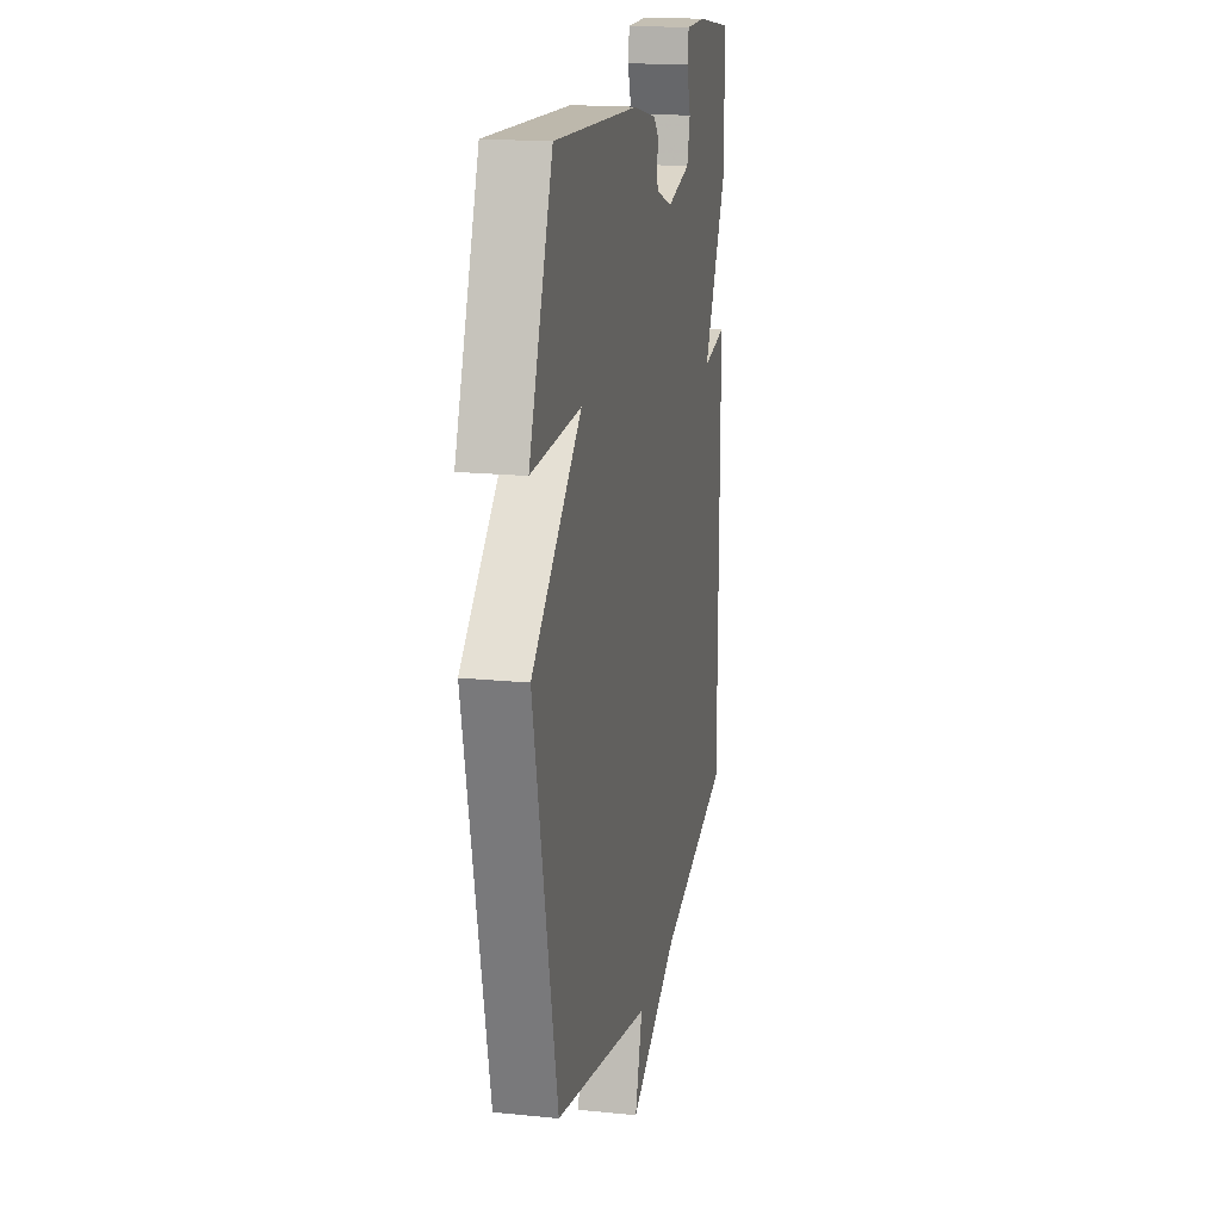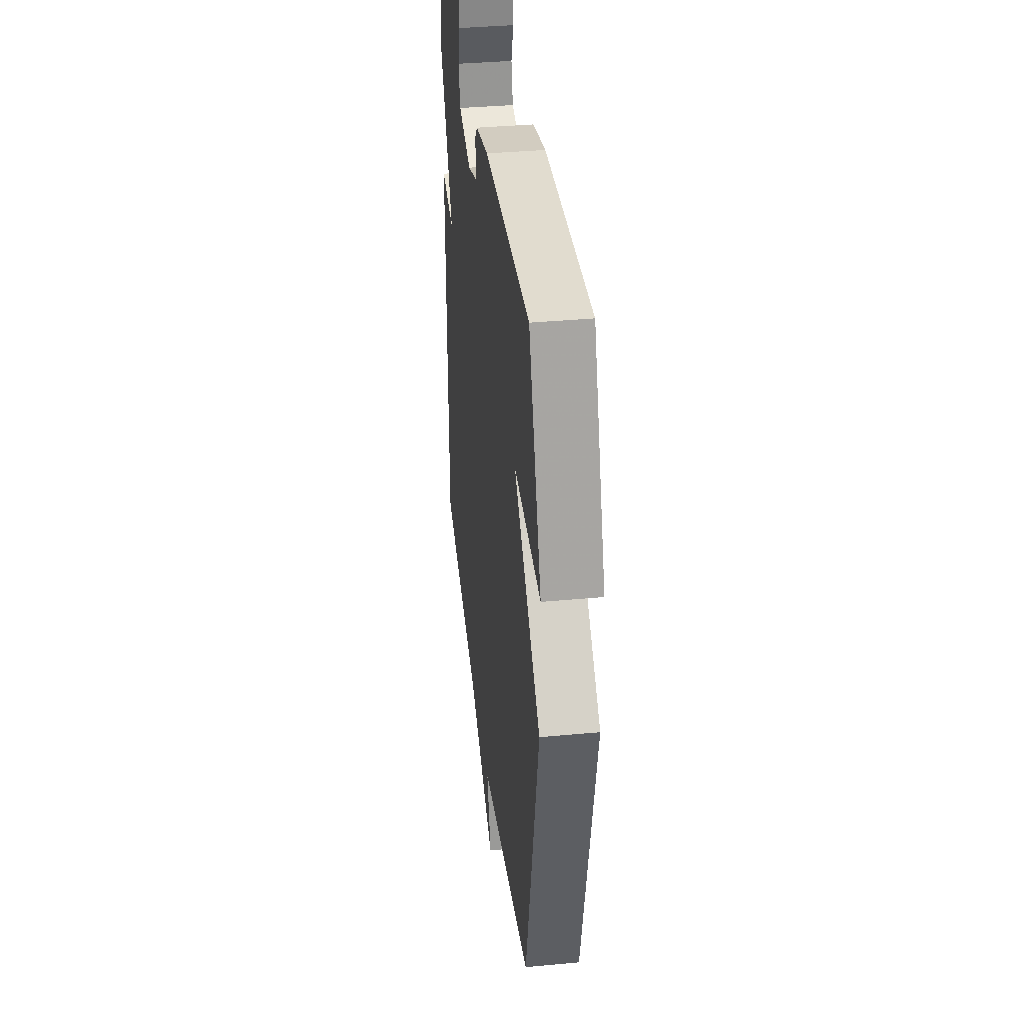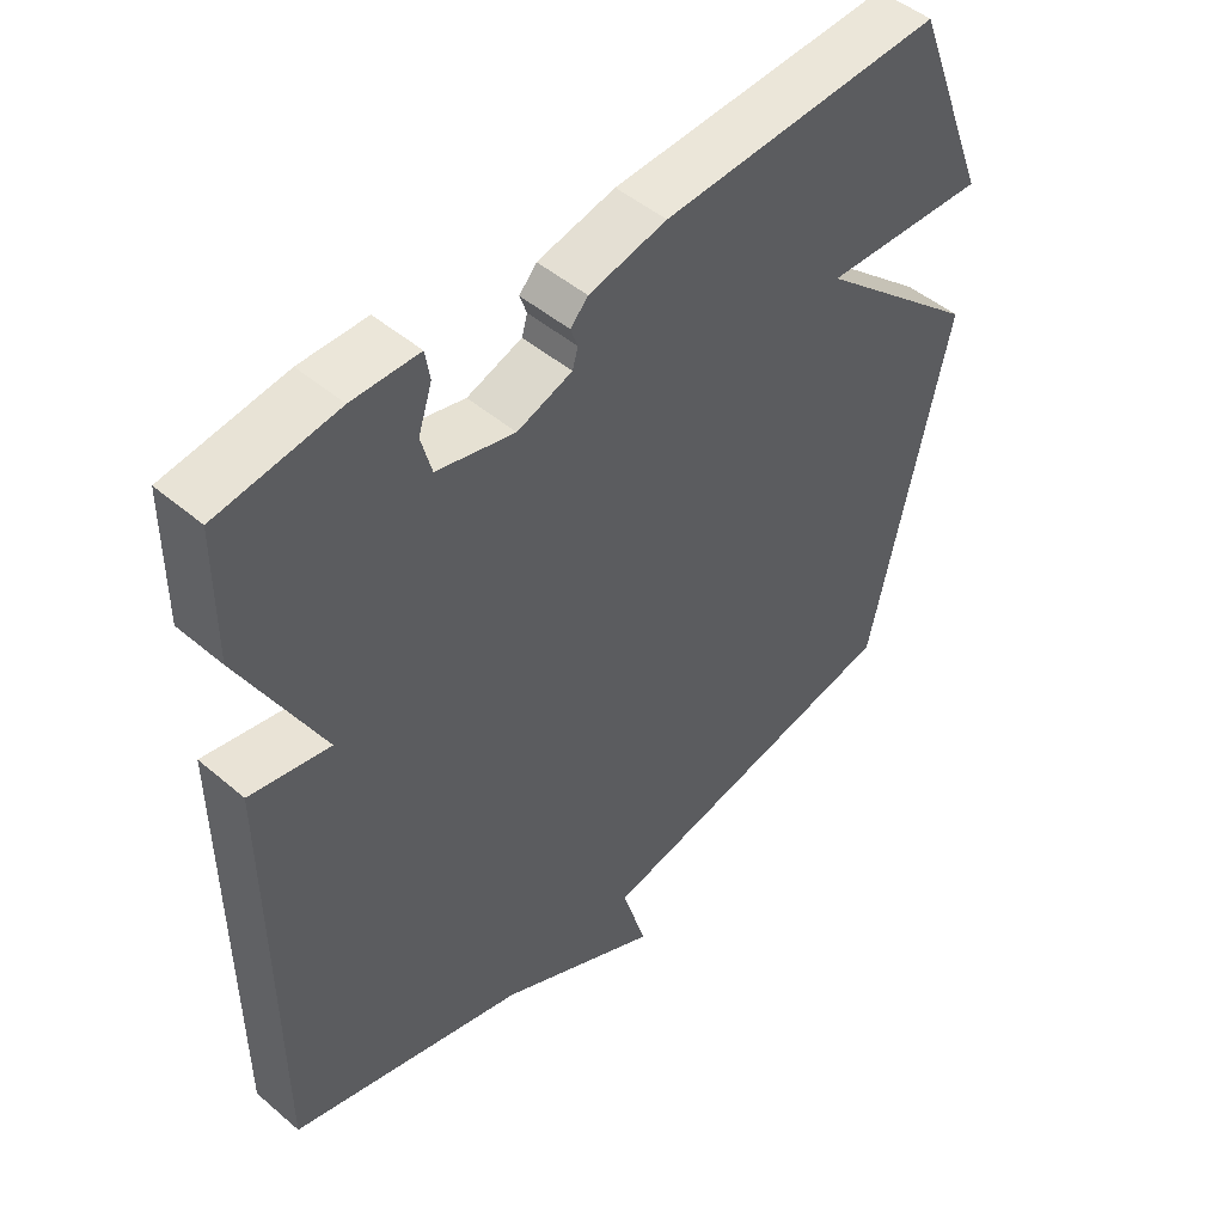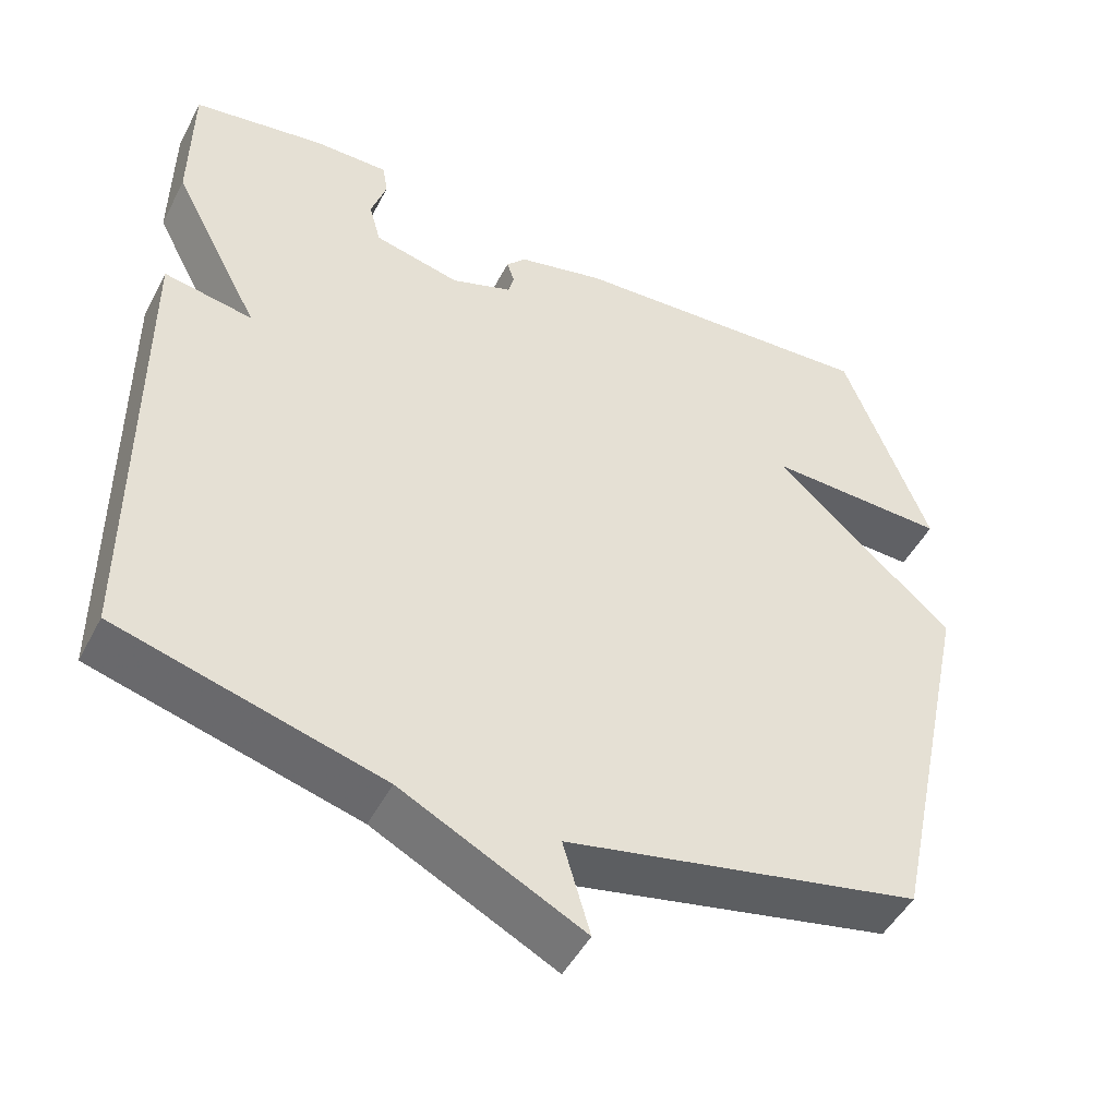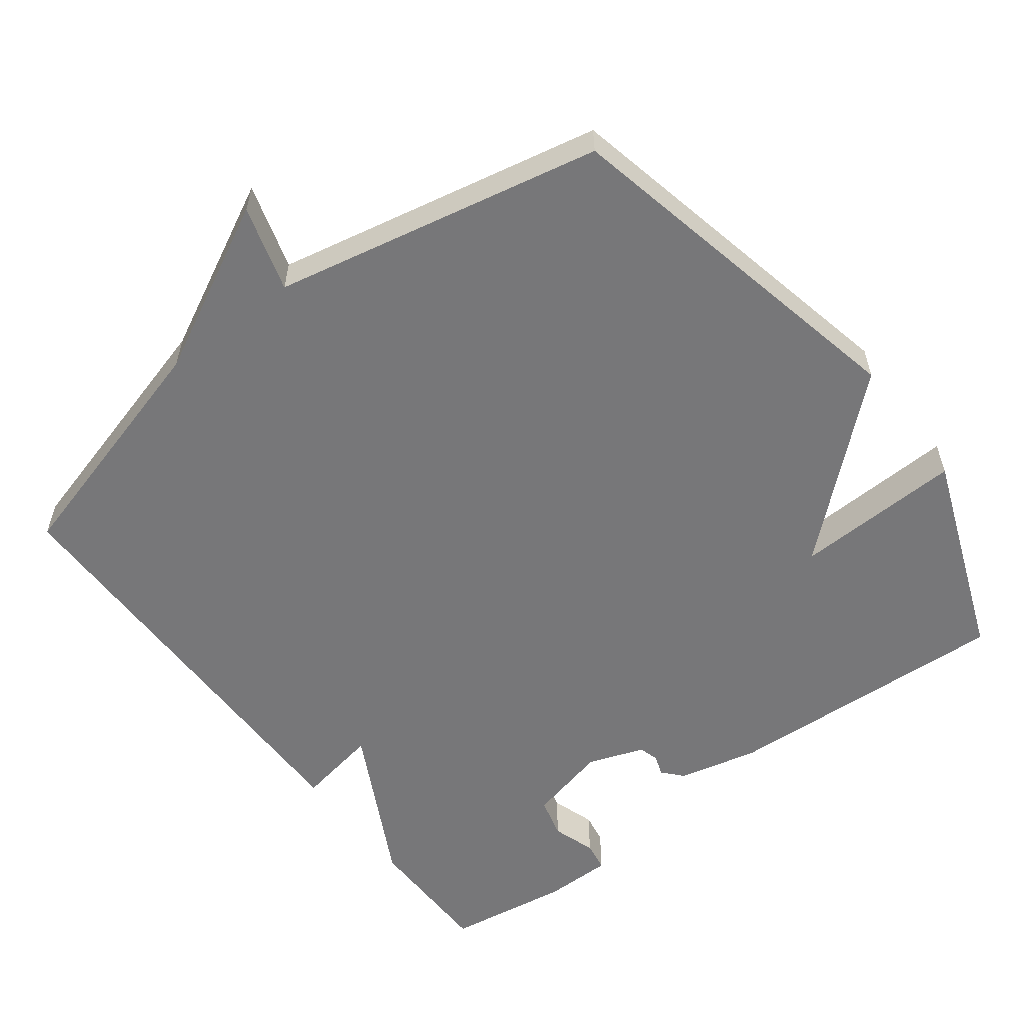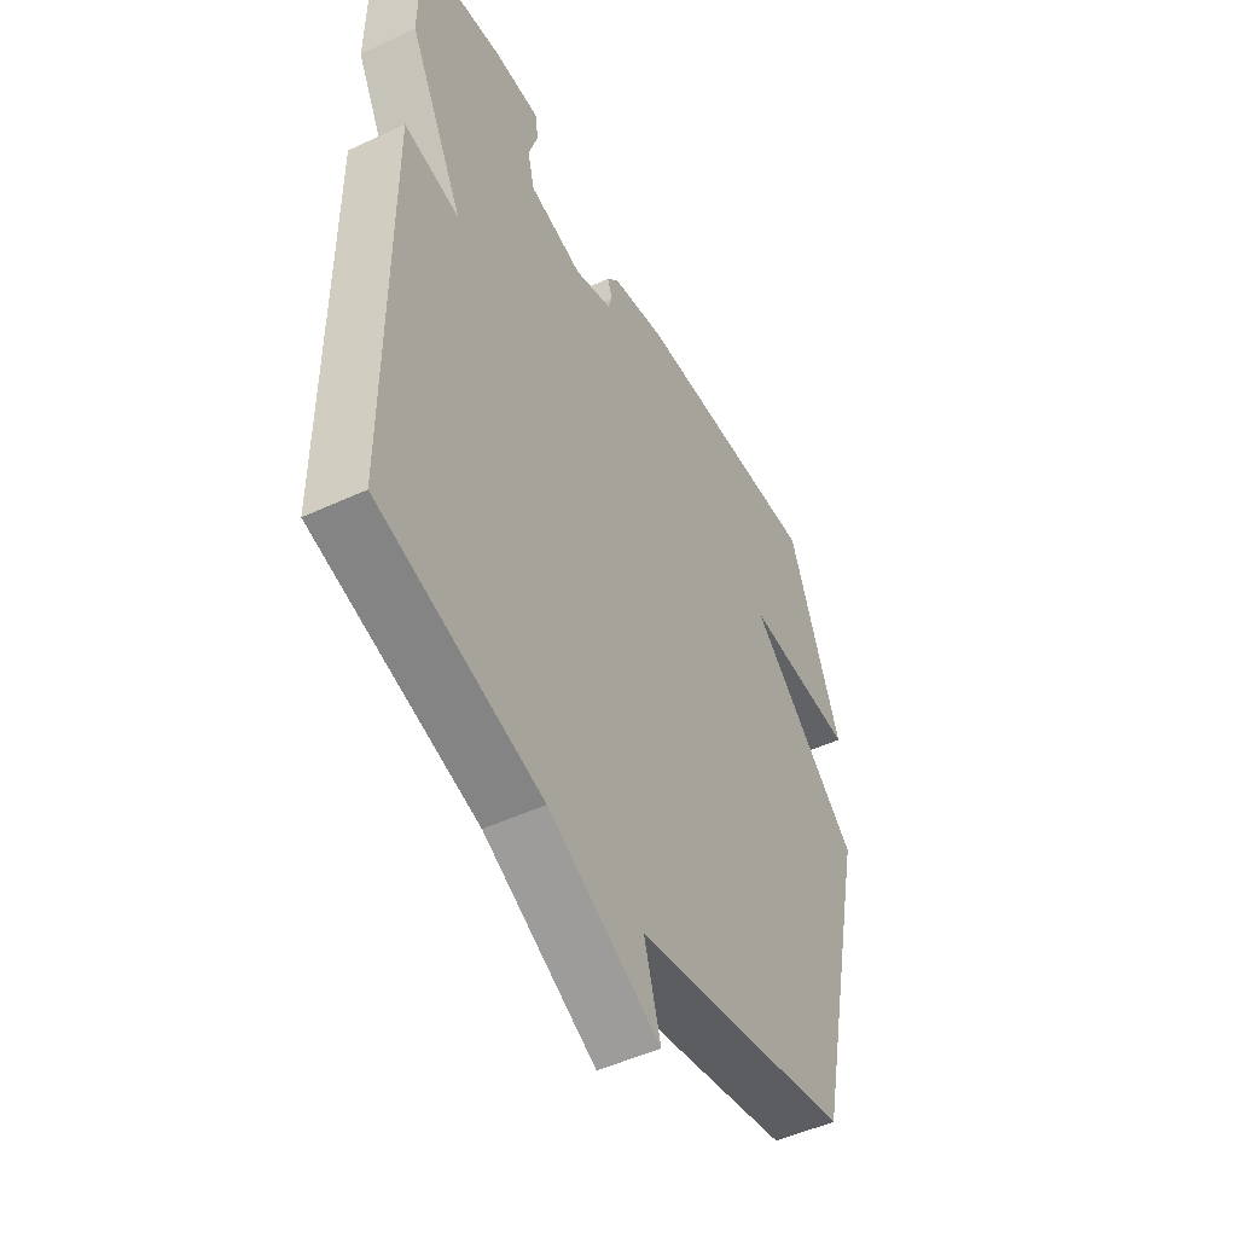
<metadata>
{"format":"obj","ext":"obj","renderer":"f3d","projection":"perspective","resolution":1024,"background":"white","views":[{"elev":17.7,"azim":-78.7,"up":"+Z"},{"elev":37.6,"azim":-96.8,"up":"+Z"},{"elev":48.4,"azim":133.5,"up":"+Z"},{"elev":-48.1,"azim":153.3,"up":"+Z"},{"elev":-57.2,"azim":-142.8,"up":"+Y"},{"elev":-48.8,"azim":117.4,"up":"+Z"}]}
</metadata>
<code>
v 0.5 0.07 0.5
v 0.502 0.07 0.314
v 0.387 0.07 0.093
v 0.502 0.07 0.114
v 0.5 0.07 -0.5
v 0.159 0.07 -0.595
v -0.076 0.07 -0.715
v -0.041 0.07 -0.595
v -0.5 0.07 -0.5
v -0.611 0.07 0.011
v -0.376 0.07 0.22
v -0.611 0.07 0.211
v -0.5 0.07 0.5
v -0.096 0.07 0.478
v 0.016 0.07 0.452
v 0.041 0.07 0.424
v 0.031 0.07 0.395
v 0.039 0.07 0.367
v 0.118 0.07 0.339
v 0.23 0.07 0.366
v 0.245 0.07 0.423
v 0.225 0.07 0.484
v 0.232 0.07 0.526
v 0.328 0.07 0.526
v 0.5 0 0.5
v 0.502 0 0.314
v 0.387 0 0.093
v 0.502 0 0.114
v 0.5 0 -0.5
v 0.159 0 -0.595
v -0.076 0 -0.715
v -0.041 0 -0.595
v -0.5 0 -0.5
v -0.611 0 0.011
v -0.376 0 0.22
v -0.611 0 0.211
v -0.5 0 0.5
v -0.096 0 0.478
v 0.016 0 0.452
v 0.041 0 0.424
v 0.031 0 0.395
v 0.039 0 0.367
v 0.118 0 0.339
v 0.23 0 0.366
v 0.245 0 0.423
v 0.225 0 0.484
v 0.232 0 0.526
v 0.328 0 0.526
f 1 2 3
f 24 1 3
f 23 24 3
f 22 23 3
f 21 22 3
f 20 21 3
f 19 20 3
f 18 19 3
f 15 16 17
f 14 15 17
f 13 14 17
f 12 13 17
f 11 12 17
f 11 17 18
f 10 11 18
f 9 10 18
f 8 9 18
f 6 7 8
f 5 6 8
f 4 5 8
f 3 4 8
f 3 8 18
f 27 26 25
f 27 25 48
f 27 48 47
f 27 47 46
f 27 46 45
f 27 45 44
f 27 44 43
f 27 43 42
f 41 40 39
f 41 39 38
f 41 38 37
f 41 37 36
f 41 36 35
f 42 41 35
f 42 35 34
f 42 34 33
f 42 33 32
f 32 31 30
f 32 30 29
f 32 29 28
f 32 28 27
f 42 32 27
f 1 25 26 2
f 2 26 27 3
f 3 27 28 4
f 4 28 29 5
f 5 29 30 6
f 6 30 31 7
f 7 31 32 8
f 8 32 33 9
f 9 33 34 10
f 10 34 35 11
f 11 35 36 12
f 12 36 37 13
f 13 37 38 14
f 14 38 39 15
f 15 39 40 16
f 16 40 41 17
f 17 41 42 18
f 18 42 43 19
f 19 43 44 20
f 20 44 45 21
f 21 45 46 22
f 22 46 47 23
f 23 47 48 24
f 24 48 25 1

</code>
